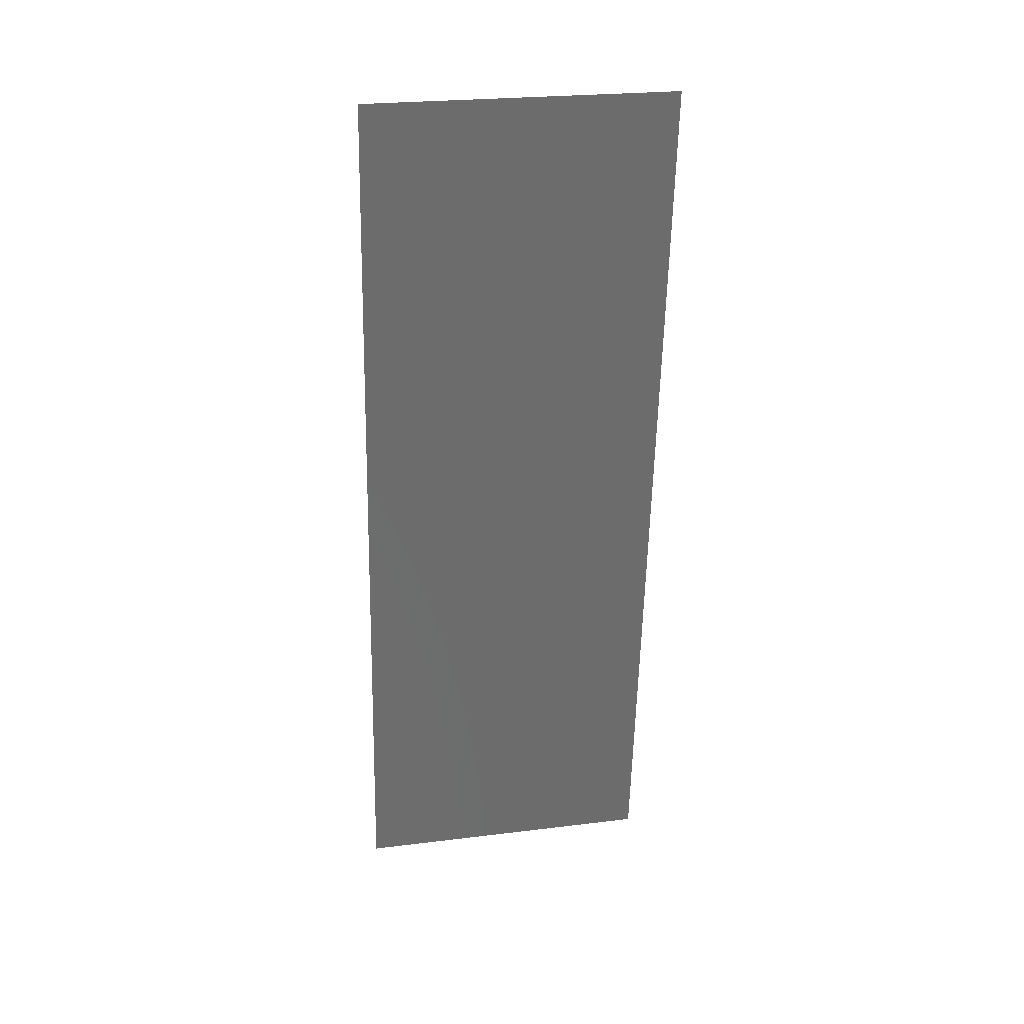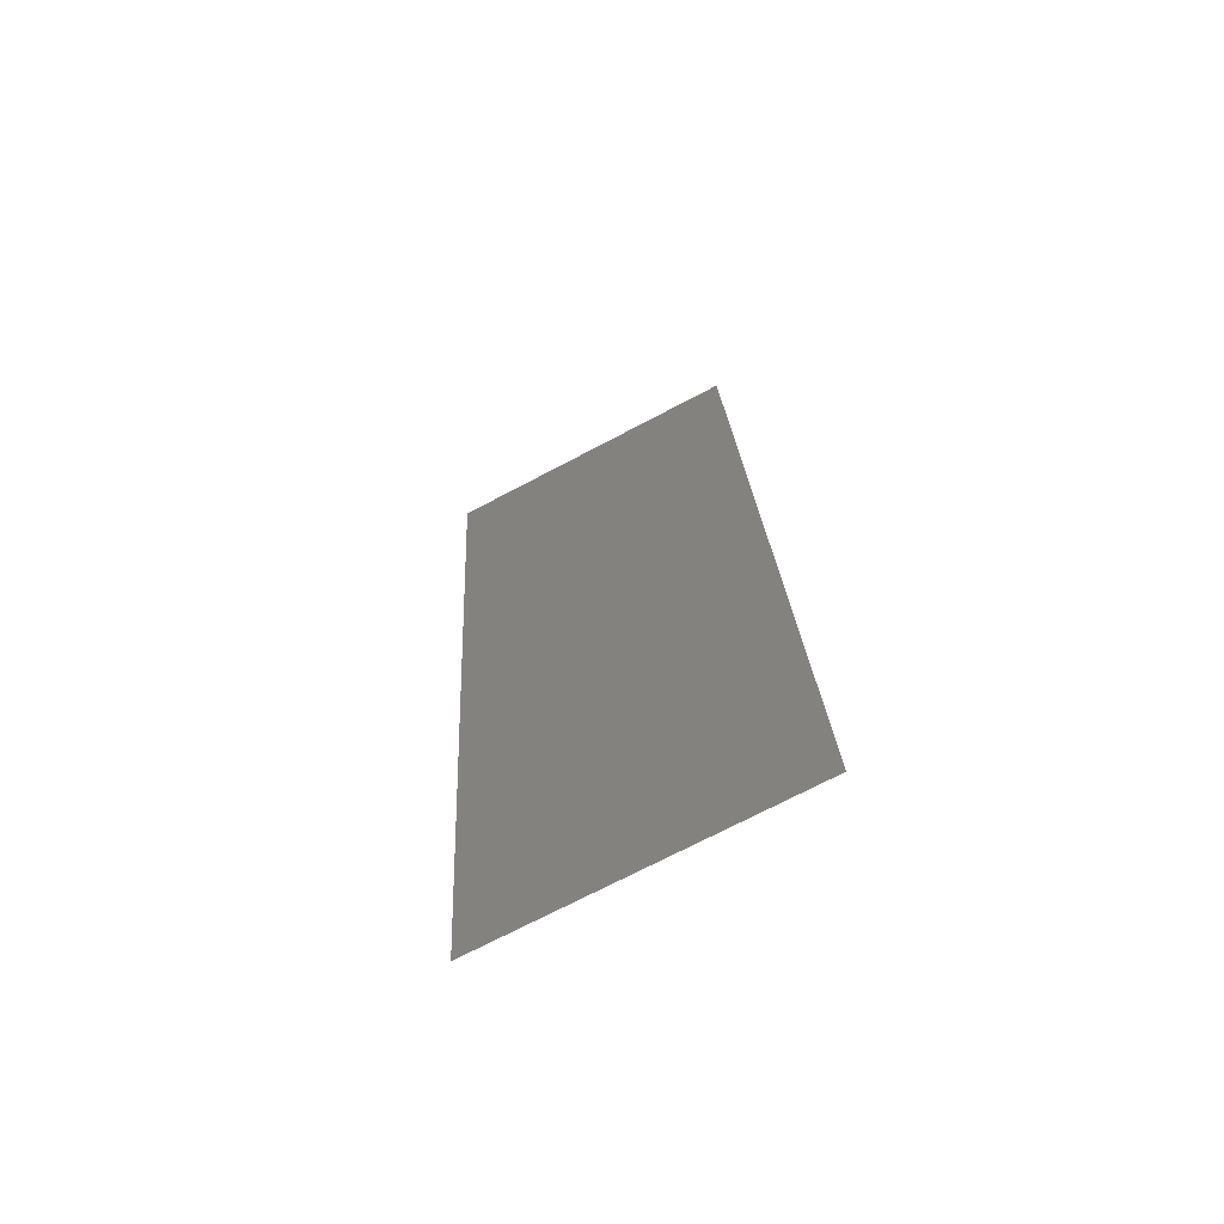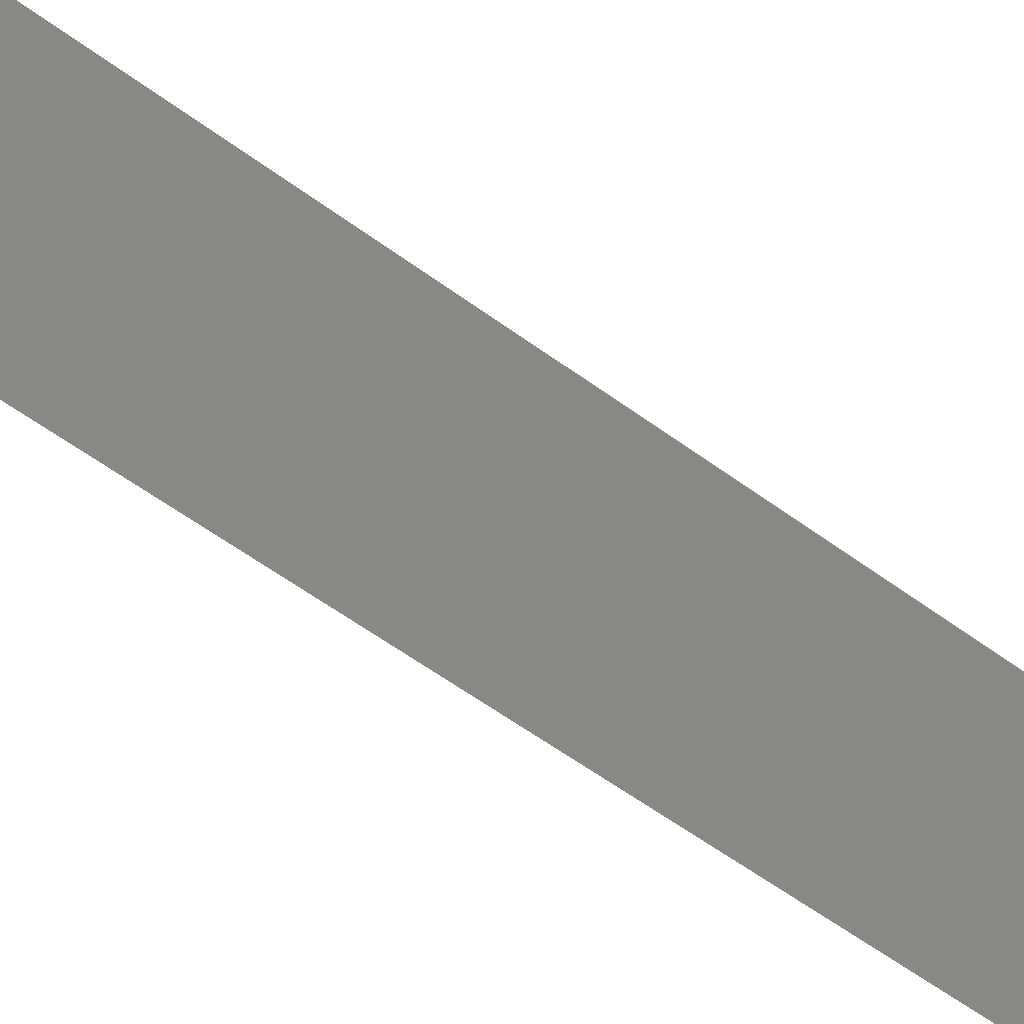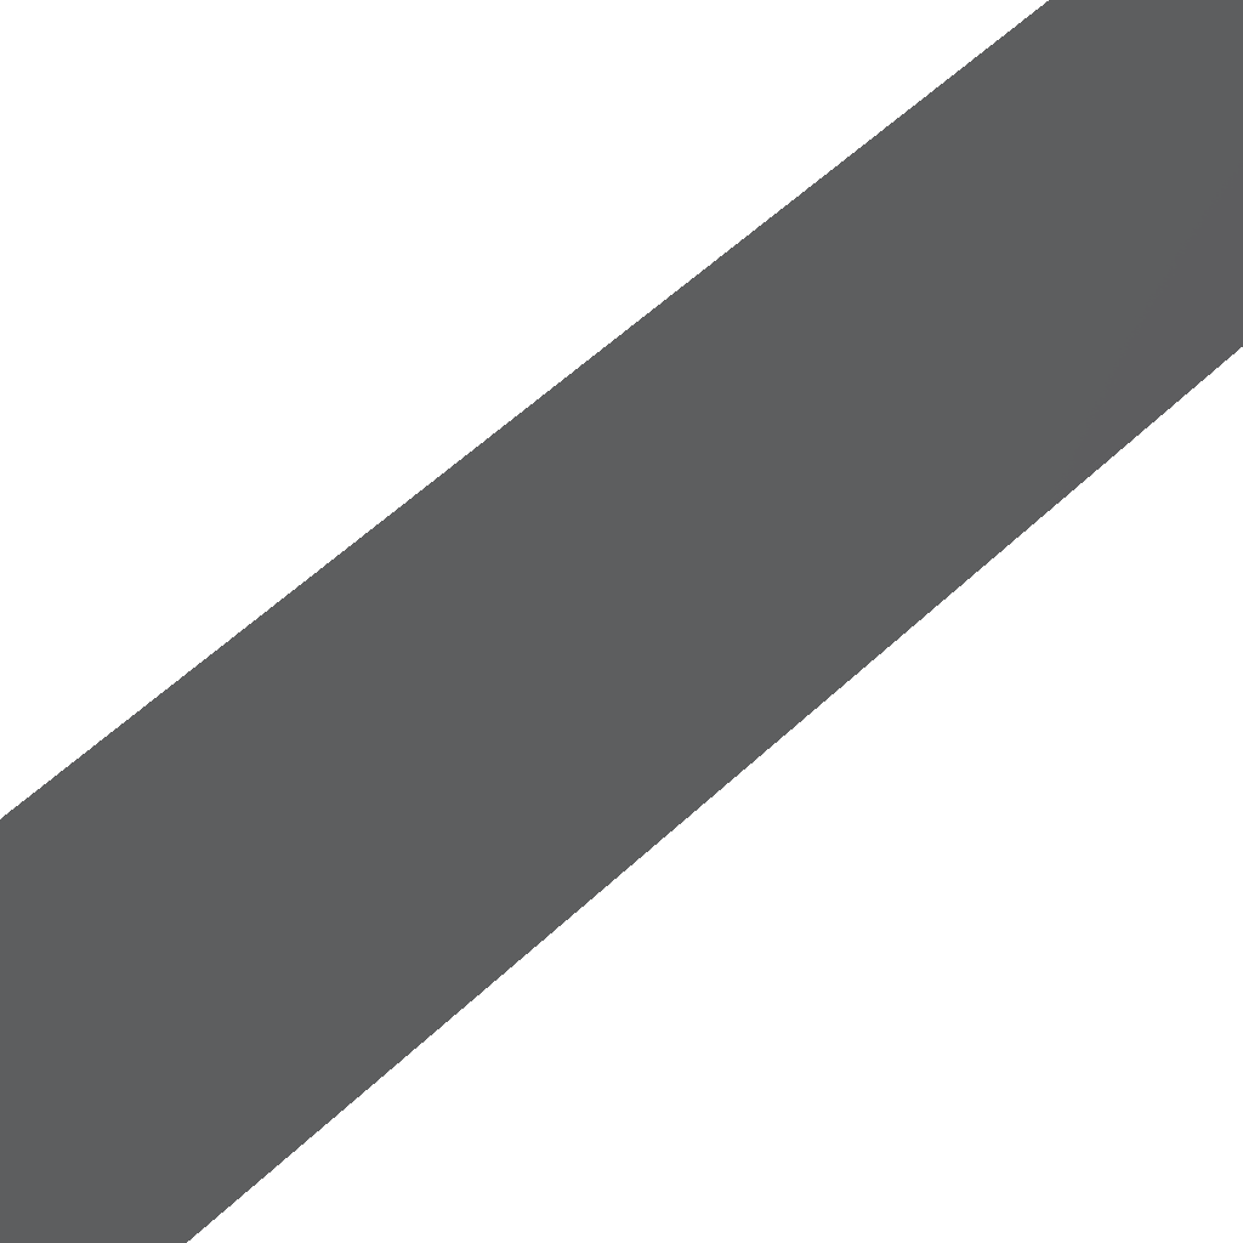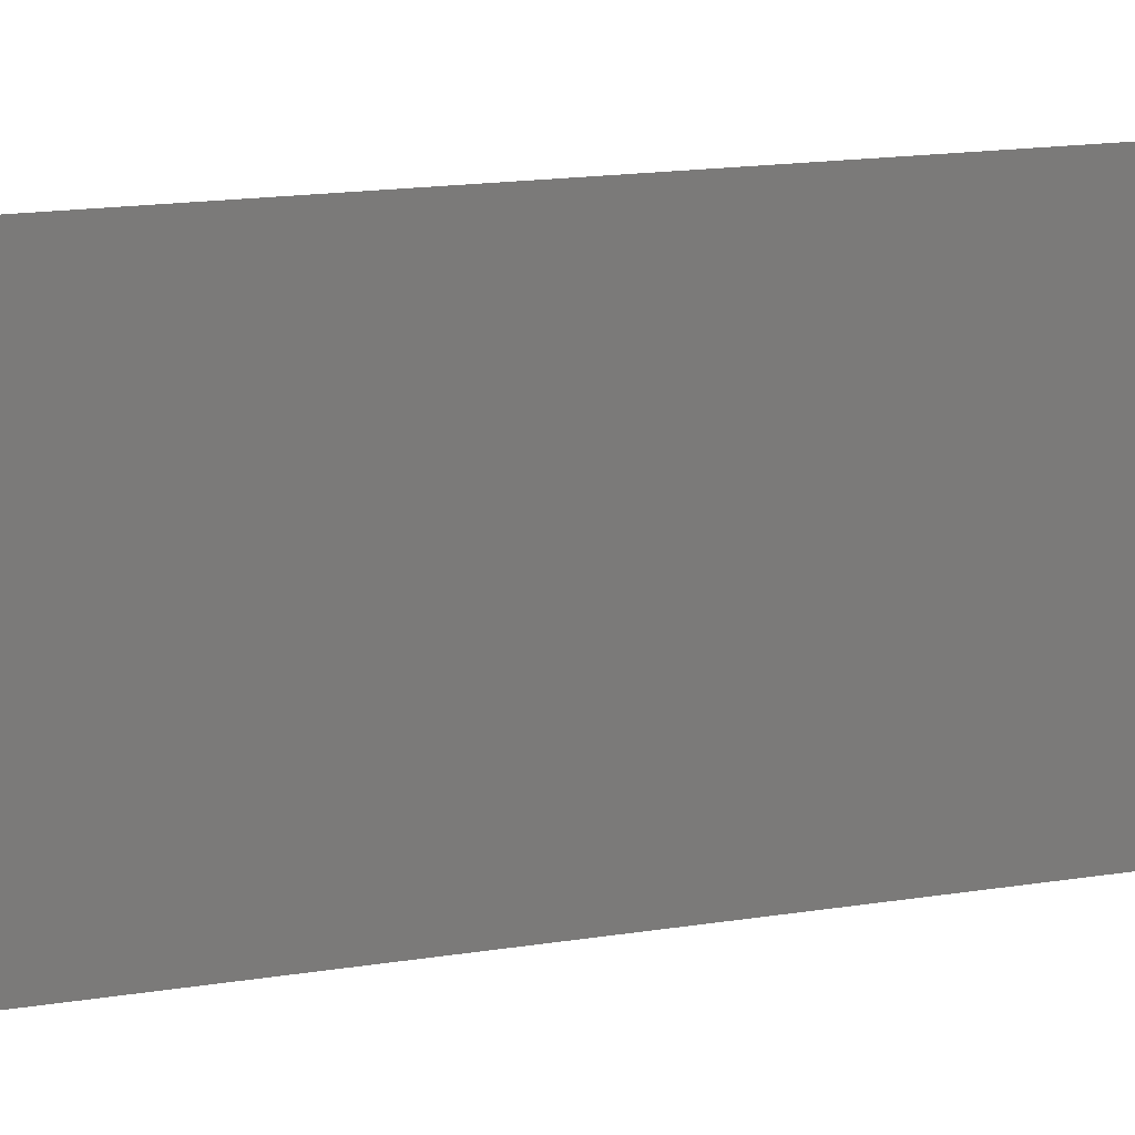
<metadata>
{"format":"stl","ext":"stl","renderer":"f3d","projection":"perspective","resolution":1024,"background":"white","views":[{"elev":24.8,"azim":78.7,"up":"+Y"},{"elev":-72.5,"azim":117.7,"up":"+Y"},{"elev":-56.9,"azim":45.9,"up":"+Z"},{"elev":51.5,"azim":37.4,"up":"+Z"},{"elev":14.7,"azim":-116.7,"up":"+Z"}]}
</metadata>
<code>
# stl→obj: 21 verts, 26 faces
v 0.008 0 0
v 0.008974 0.008728 0.008428
v 0.008 0 0.01
v 0.01449 0.05819 0.02
v 0.01352 0.04946 0.01157
v 0.01449 0.05819 0.01
v 0.01319 0.04655 0.02
v 0.009298 0.01164 0
v 0.01125 0.02915 0.009969
v 0.01249 0.04026 0.01026
v 0.01189 0.03491 0.02
v 0.01189 0.03491 0
v 0.01319 0.04655 0
v 0.0106 0.02328 0
v 0.01 0.01794 0.009738
v 0.0106 0.02328 0.02
v 0.009298 0.01164 0.02
v 0.008 0 0.02
v 0.008602 0.005393 0.015
v 0.01449 0.05819 0
v 0.01389 0.0528 0.005
f 1 2 3
f 4 5 6
f 7 5 4
f 8 2 1
f 9 10 11
f 12 10 9
f 13 10 12
f 14 15 8
f 12 9 14
f 11 10 7
f 16 9 11
f 17 15 16
f 15 9 16
f 14 9 15
f 17 2 15
f 13 5 10
f 18 19 17
f 20 21 13
f 13 21 5
f 17 19 2
f 10 5 7
f 15 2 8
f 6 21 20
f 3 19 18
f 2 19 3
f 5 21 6

</code>
